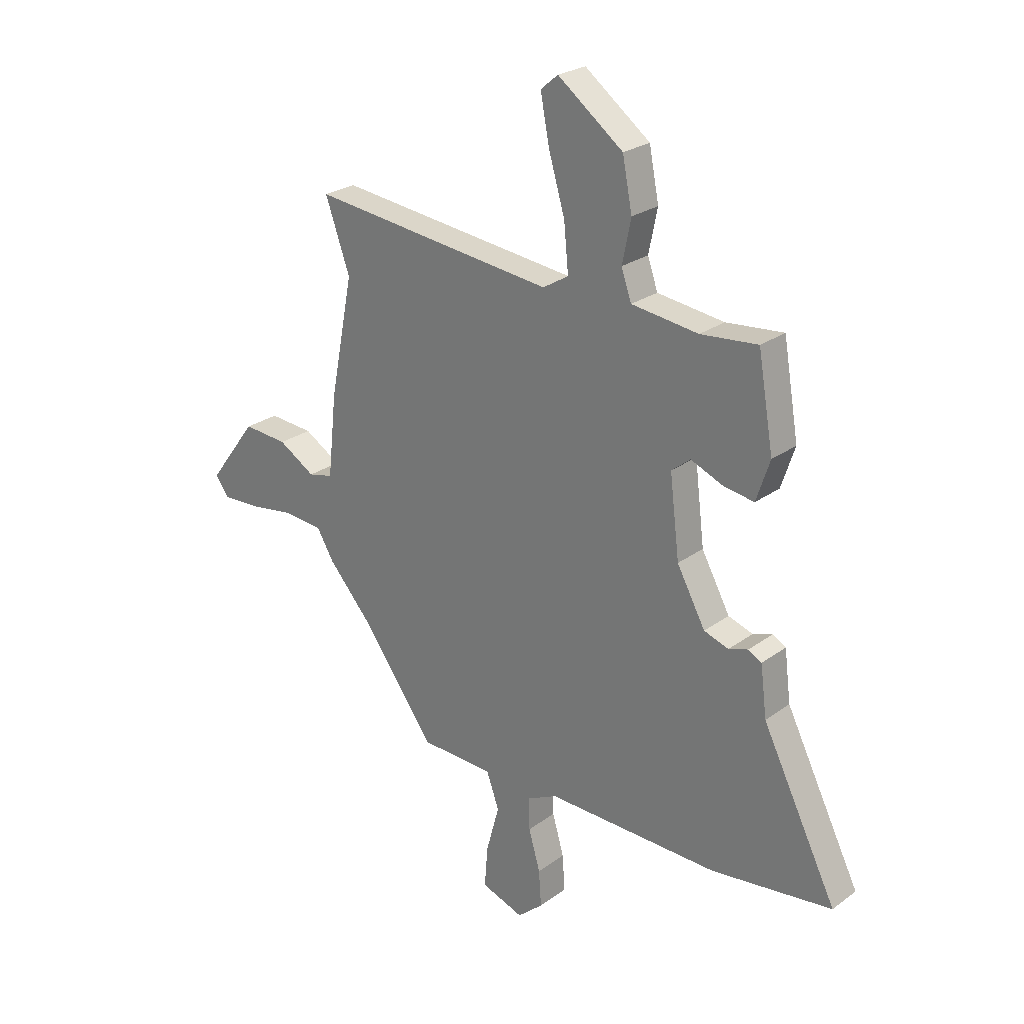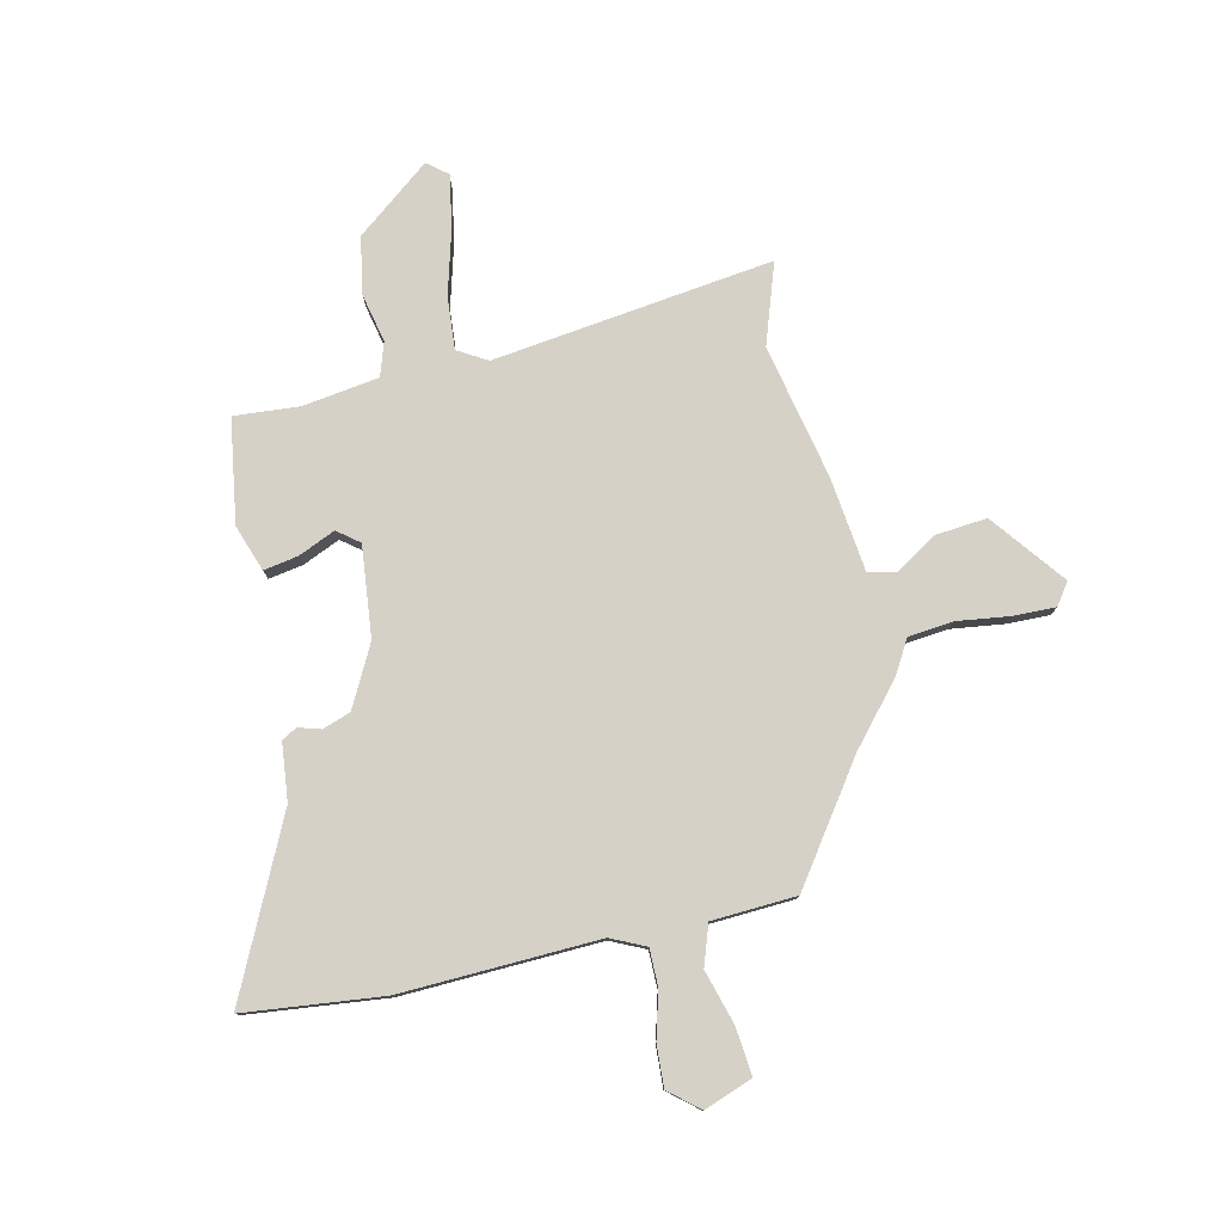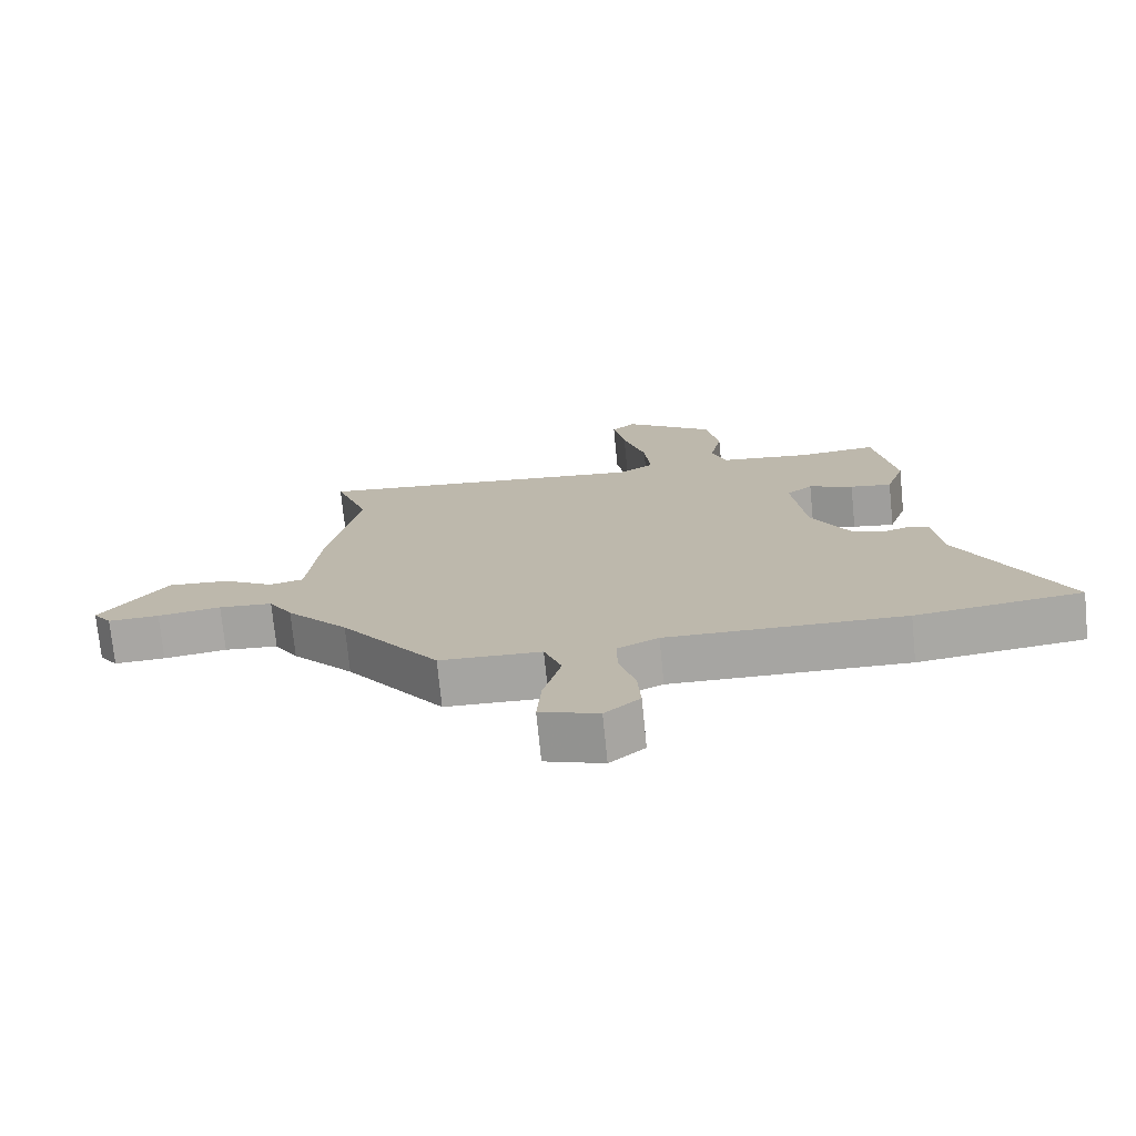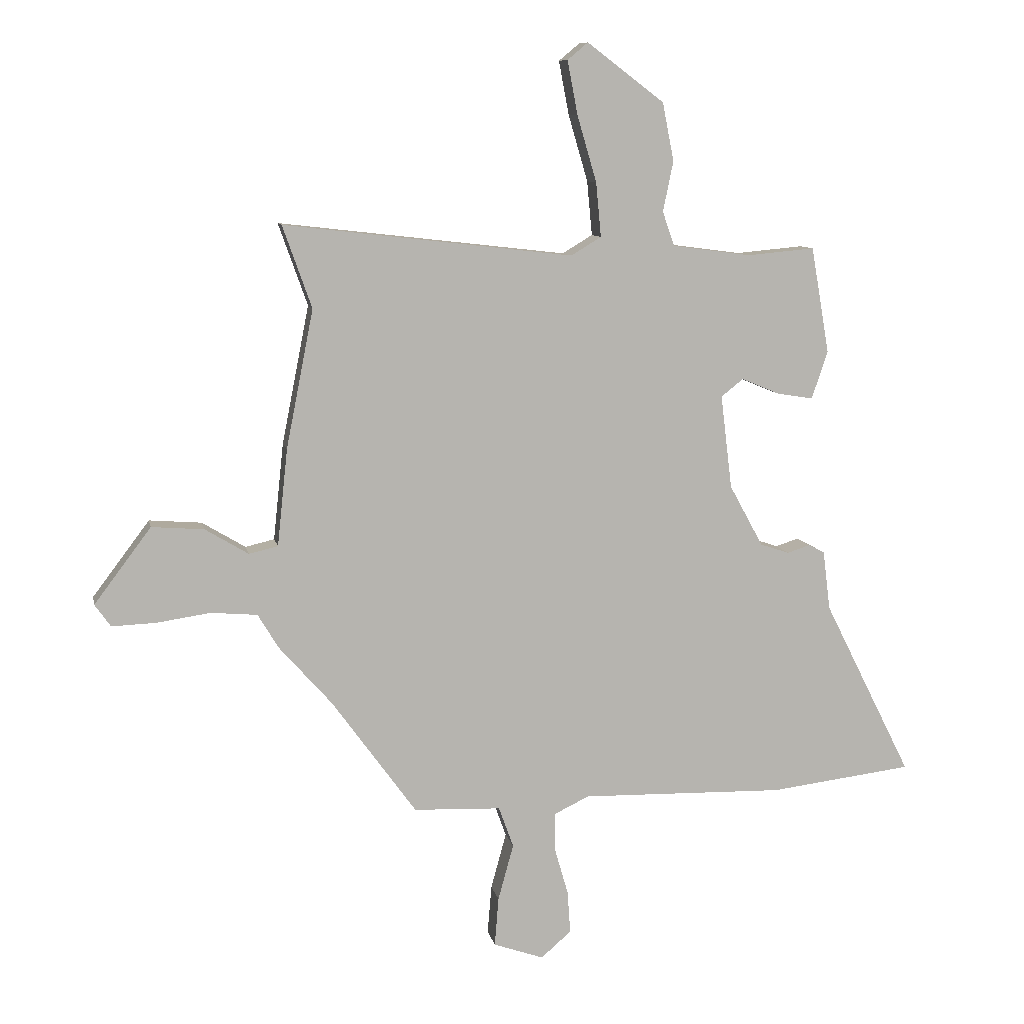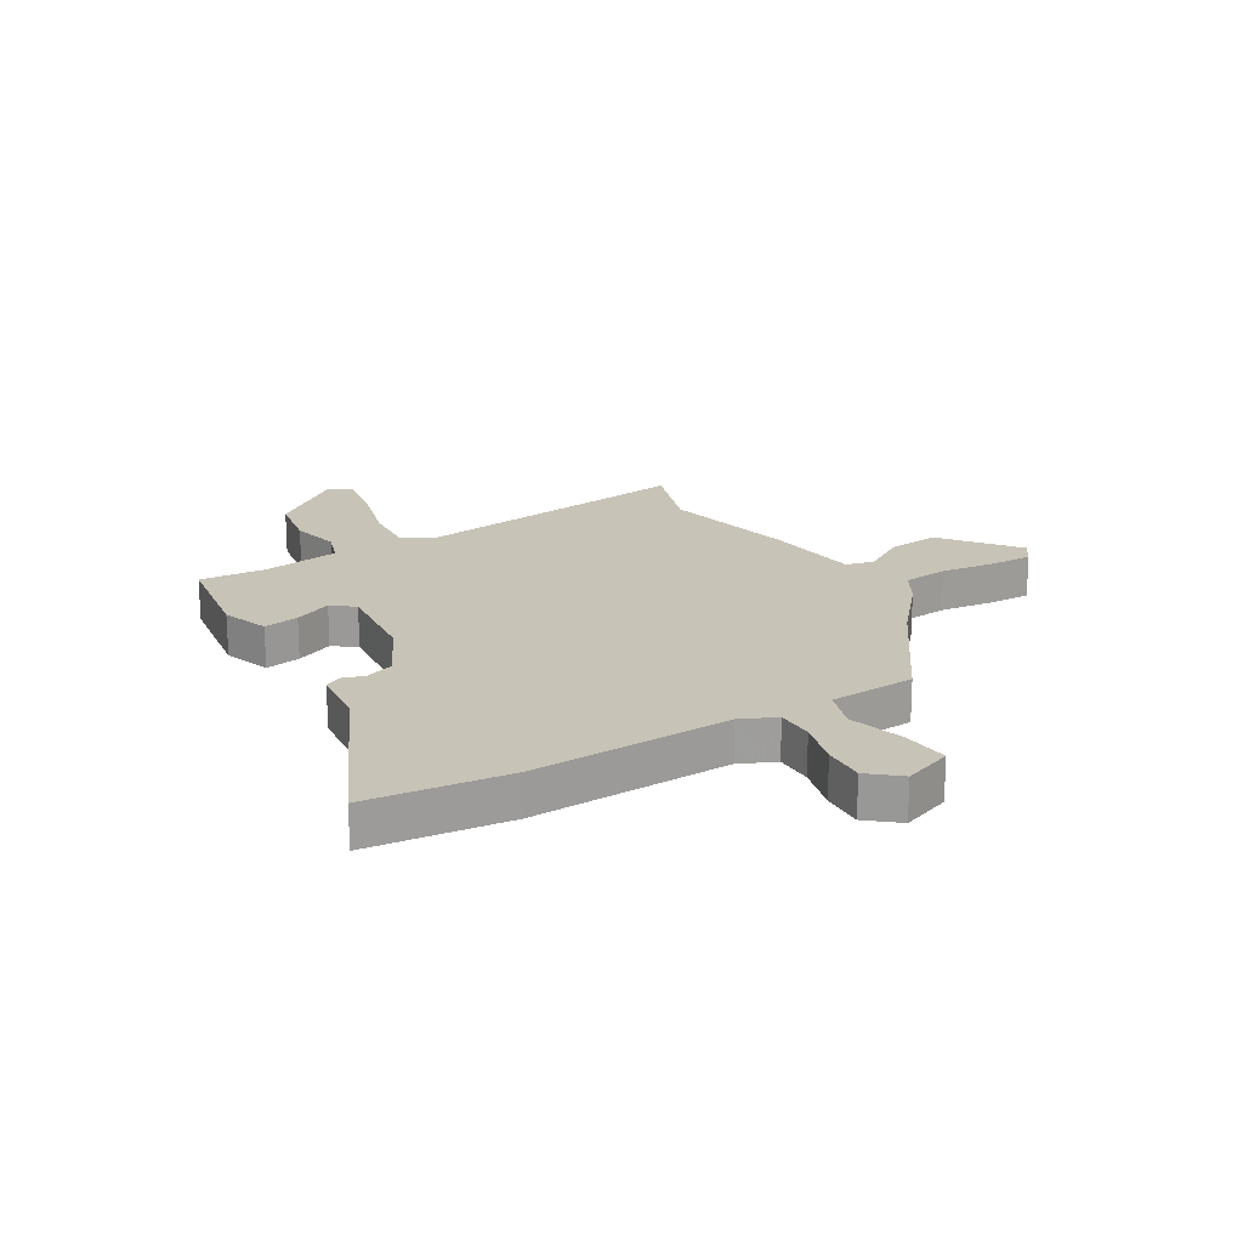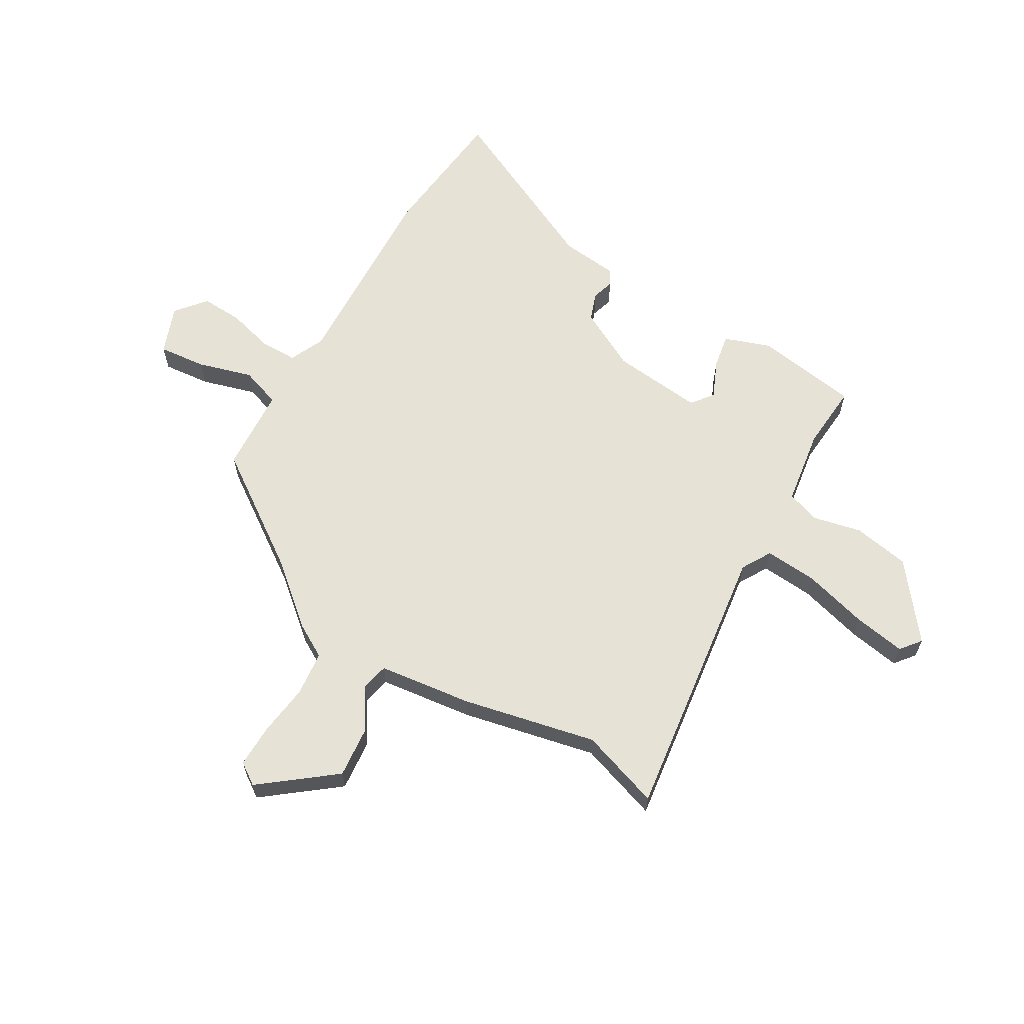
<metadata>
{"format":"obj","ext":"obj","renderer":"f3d","projection":"perspective","resolution":1024,"background":"white","views":[{"elev":25.1,"azim":40.6,"up":"+Z"},{"elev":79.0,"azim":166.4,"up":"+Y"},{"elev":-73.9,"azim":5.7,"up":"+Z"},{"elev":9.4,"azim":-11.2,"up":"+Z"},{"elev":19.7,"azim":148.1,"up":"+Y"},{"elev":63.3,"azim":-60.7,"up":"+Y"}]}
</metadata>
<code>
v -0.436 0.07 -0.309
v -0.529 0.07 -0.204
v -0.565 0.07 -0.144
v -0.646 0.07 -0.137
v -0.741 0.07 -0.151
v -0.818 0.07 -0.154
v -0.846 0.07 -0.115
v -0.746 0.07 0.018
v -0.654 0.07 0.011
v -0.578 0.07 -0.035
v -0.527 0.07 -0.023
v -0.509 0.07 0.147
v -0.461 0.07 0.39
v -0.512 0.07 0.534
v -0.005 0.07 0.476
v 0.048 0.07 0.508
v 0.039 0.07 0.603
v 0.005 0.07 0.719
v -0.013 0.07 0.813
v 0.023 0.07 0.843
v 0.158 0.07 0.741
v 0.178 0.07 0.639
v 0.16 0.07 0.551
v 0.181 0.07 0.491
v 0.319 0.07 0.473
v 0.437 0.07 0.484
v 0.469 0.07 0.298
v 0.441 0.07 0.214
v 0.378 0.07 0.224
v 0.311 0.07 0.252
v 0.272 0.07 0.221
v 0.292 0.07 0.057
v 0.351 0.07 -0.051
v 0.402 0.07 -0.068
v 0.442 0.07 -0.055
v 0.47 0.07 -0.07
v 0.483 0.07 -0.174
v 0.638 0.07 -0.483
v 0.388 0.07 -0.514
v 0.03 0.07 -0.506
v -0.032 0.07 -0.536
v -0.031 0.07 -0.603
v -0.007 0.07 -0.686
v -0.002 0.07 -0.761
v -0.055 0.07 -0.807
v -0.143 0.07 -0.776
v -0.136 0.07 -0.69
v -0.109 0.07 -0.591
v -0.135 0.07 -0.519
v -0.288 0.07 -0.513
v -0.436 0 -0.309
v -0.529 0 -0.204
v -0.565 0 -0.144
v -0.646 0 -0.137
v -0.741 0 -0.151
v -0.818 0 -0.154
v -0.846 0 -0.115
v -0.746 0 0.018
v -0.654 0 0.011
v -0.578 0 -0.035
v -0.527 0 -0.023
v -0.509 0 0.147
v -0.461 0 0.39
v -0.512 0 0.534
v -0.005 0 0.476
v 0.048 0 0.508
v 0.039 0 0.603
v 0.005 0 0.719
v -0.013 0 0.813
v 0.023 0 0.843
v 0.158 0 0.741
v 0.178 0 0.639
v 0.16 0 0.551
v 0.181 0 0.491
v 0.319 0 0.473
v 0.437 0 0.484
v 0.469 0 0.298
v 0.441 0 0.214
v 0.378 0 0.224
v 0.311 0 0.252
v 0.272 0 0.221
v 0.292 0 0.057
v 0.351 0 -0.051
v 0.402 0 -0.068
v 0.442 0 -0.055
v 0.47 0 -0.07
v 0.483 0 -0.174
v 0.638 0 -0.483
v 0.388 0 -0.514
v 0.03 0 -0.506
v -0.032 0 -0.536
v -0.031 0 -0.603
v -0.007 0 -0.686
v -0.002 0 -0.761
v -0.055 0 -0.807
v -0.143 0 -0.776
v -0.136 0 -0.69
v -0.109 0 -0.591
v -0.135 0 -0.519
v -0.288 0 -0.513
f 49 50 1
f 46 47 48
f 45 46 48
f 44 45 48
f 43 44 48
f 42 43 48
f 41 42 48 49
f 1 2 3
f 49 1 3
f 41 49 3
f 40 41 3
f 39 40 3
f 38 39 3
f 37 38 3
f 34 35 36 37
f 37 3 4
f 34 37 4
f 33 34 4
f 28 29 30
f 27 28 30
f 26 27 30
f 25 26 30
f 24 25 30 31
f 23 24 31 32
f 21 22 23
f 20 21 23
f 19 20 23
f 18 19 23
f 17 18 23
f 16 17 23 32
f 13 14 15
f 11 12 13 15
f 11 15 16 32
f 8 9 10
f 7 8 10
f 6 7 10
f 5 6 10
f 4 5 10
f 11 32 33
f 10 11 33
f 4 10 33
f 51 100 99
f 98 97 96
f 98 96 95
f 98 95 94
f 98 94 93
f 98 93 92
f 99 98 92 91
f 53 52 51
f 53 51 99
f 53 99 91
f 53 91 90
f 53 90 89
f 53 89 88
f 53 88 87
f 87 86 85 84
f 54 53 87
f 54 87 84
f 54 84 83
f 80 79 78
f 80 78 77
f 80 77 76
f 80 76 75
f 81 80 75 74
f 82 81 74 73
f 73 72 71
f 73 71 70
f 73 70 69
f 73 69 68
f 73 68 67
f 82 73 67 66
f 65 64 63
f 65 63 62 61
f 82 66 65 61
f 60 59 58
f 60 58 57
f 60 57 56
f 60 56 55
f 60 55 54
f 83 82 61
f 83 61 60
f 83 60 54
f 1 51 52 2
f 2 52 53 3
f 3 53 54 4
f 4 54 55 5
f 5 55 56 6
f 6 56 57 7
f 7 57 58 8
f 8 58 59 9
f 9 59 60 10
f 10 60 61 11
f 11 61 62 12
f 12 62 63 13
f 13 63 64 14
f 14 64 65 15
f 15 65 66 16
f 16 66 67 17
f 17 67 68 18
f 18 68 69 19
f 19 69 70 20
f 20 70 71 21
f 21 71 72 22
f 22 72 73 23
f 23 73 74 24
f 24 74 75 25
f 25 75 76 26
f 26 76 77 27
f 27 77 78 28
f 28 78 79 29
f 29 79 80 30
f 30 80 81 31
f 31 81 82 32
f 32 82 83 33
f 33 83 84 34
f 34 84 85 35
f 35 85 86 36
f 36 86 87 37
f 37 87 88 38
f 38 88 89 39
f 39 89 90 40
f 40 90 91 41
f 41 91 92 42
f 42 92 93 43
f 43 93 94 44
f 44 94 95 45
f 45 95 96 46
f 46 96 97 47
f 47 97 98 48
f 48 98 99 49
f 49 99 100 50
f 50 100 51 1

</code>
